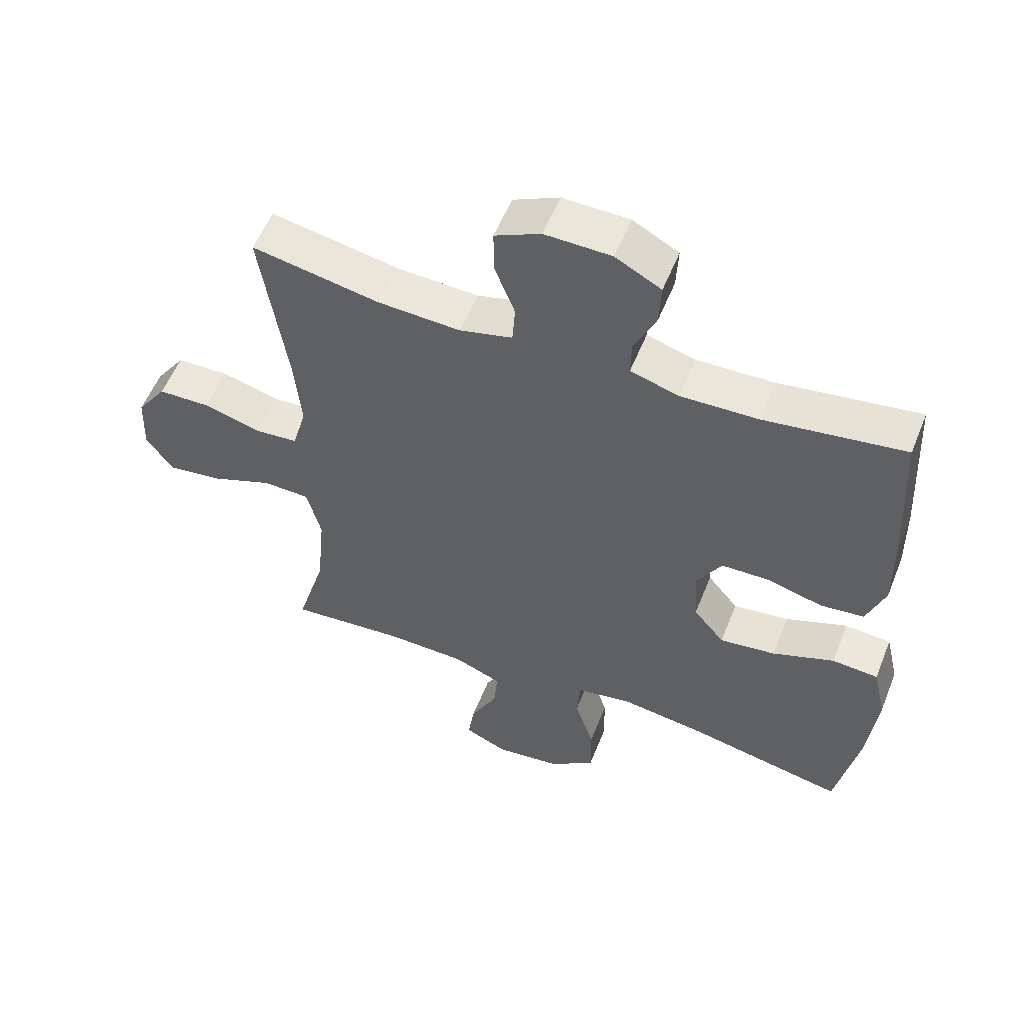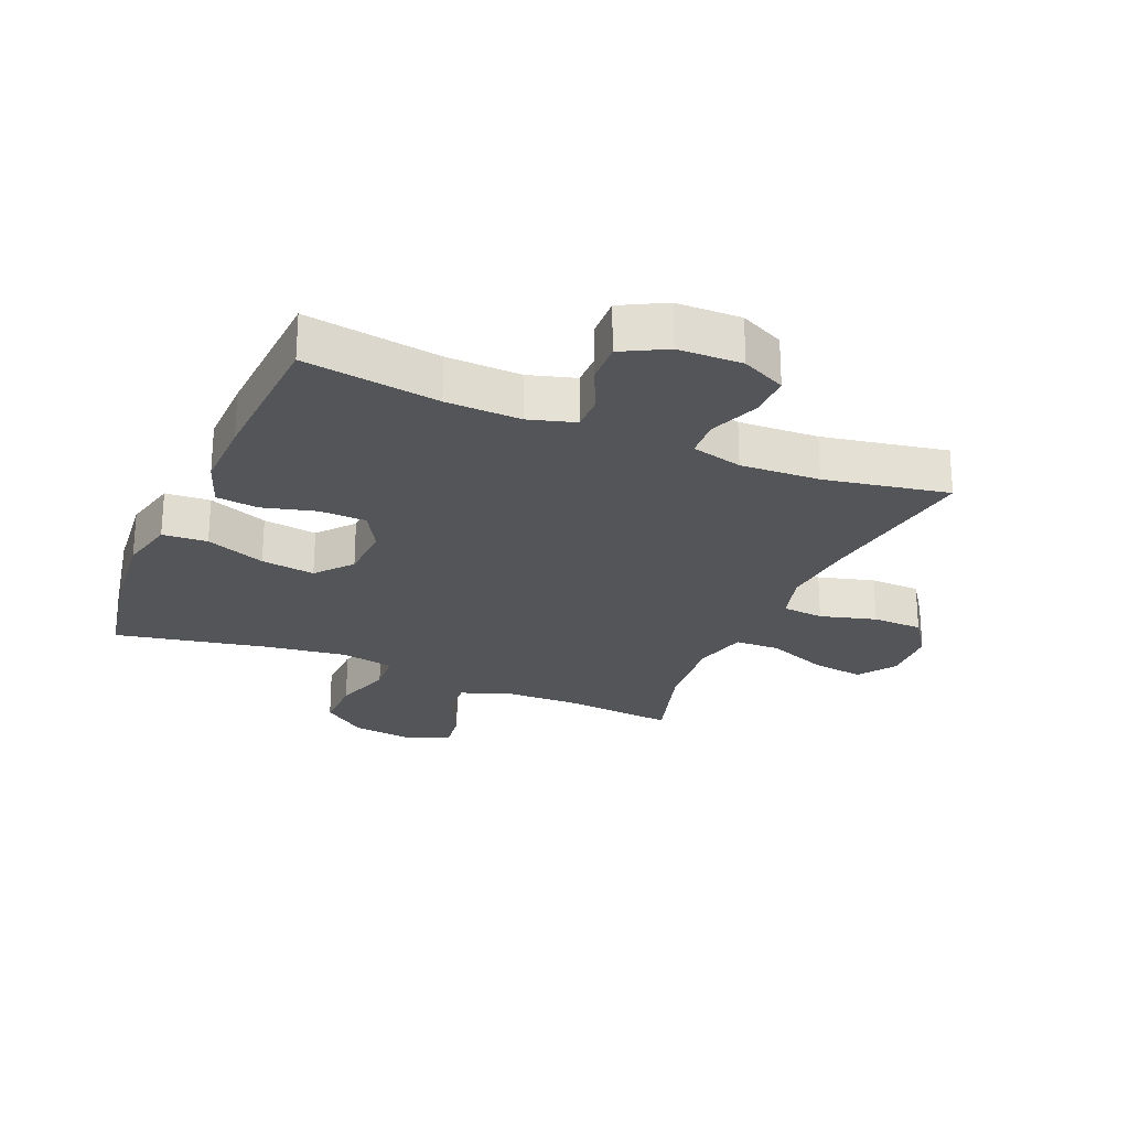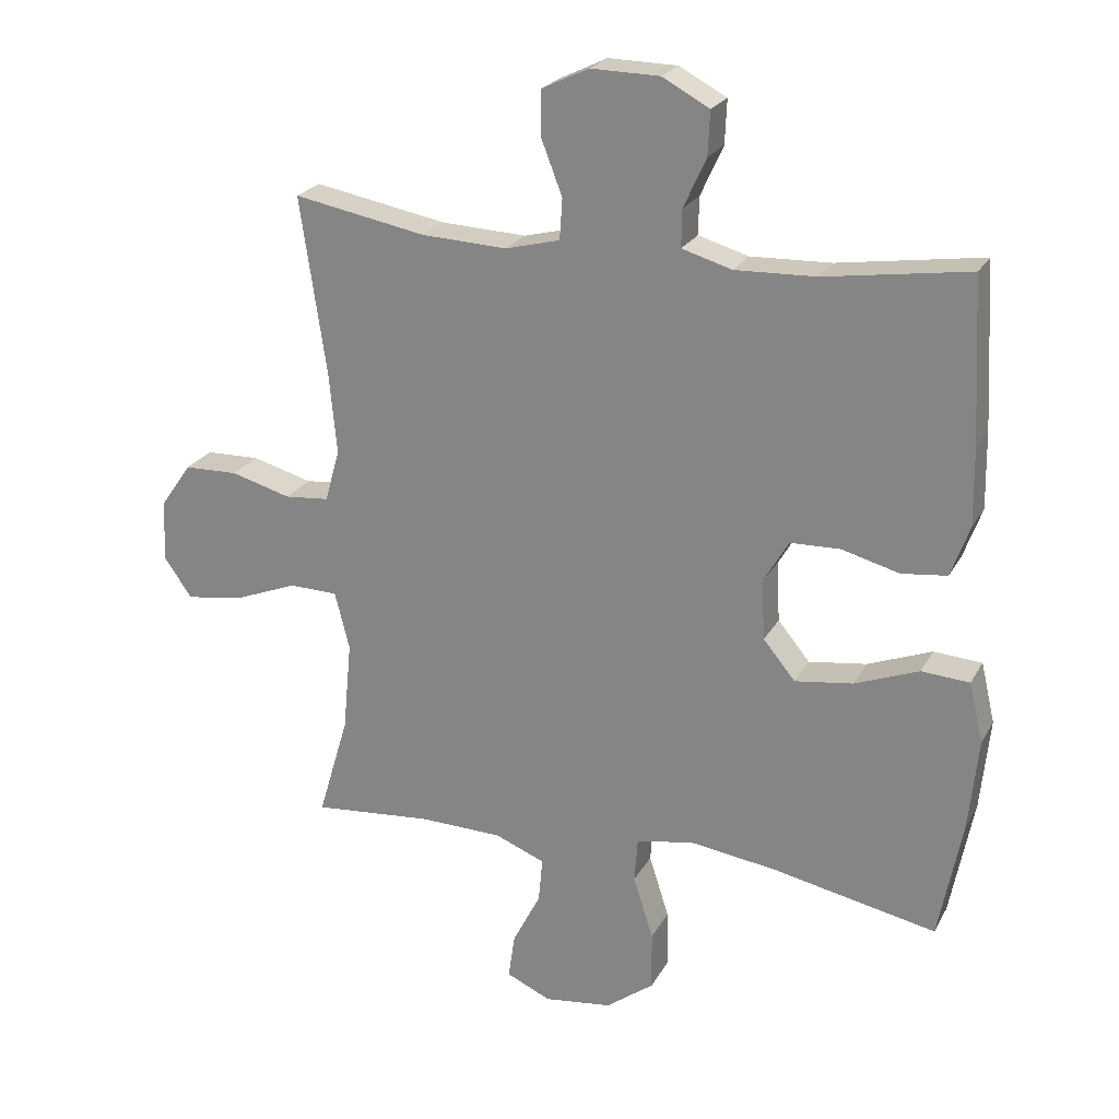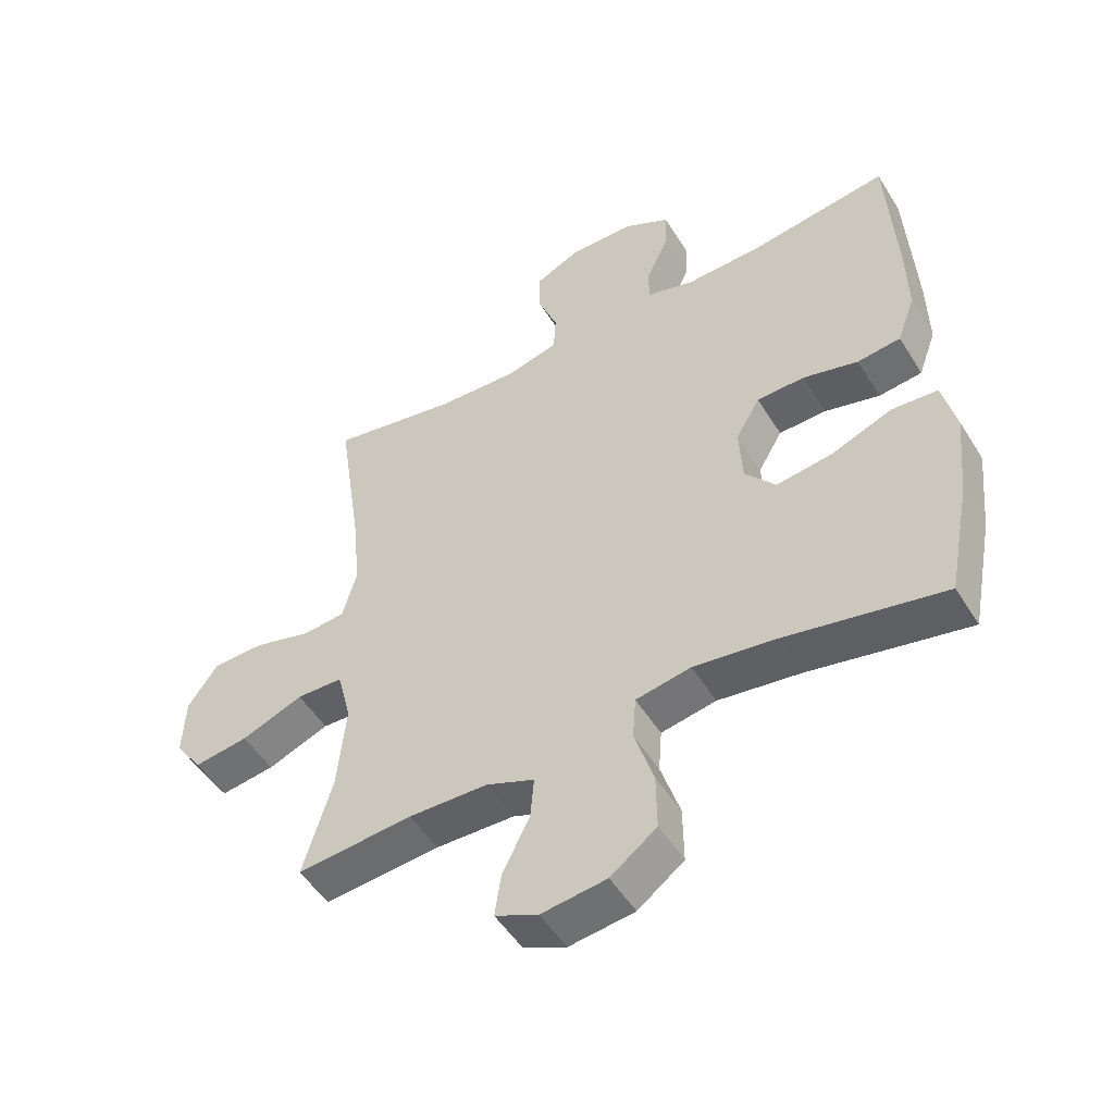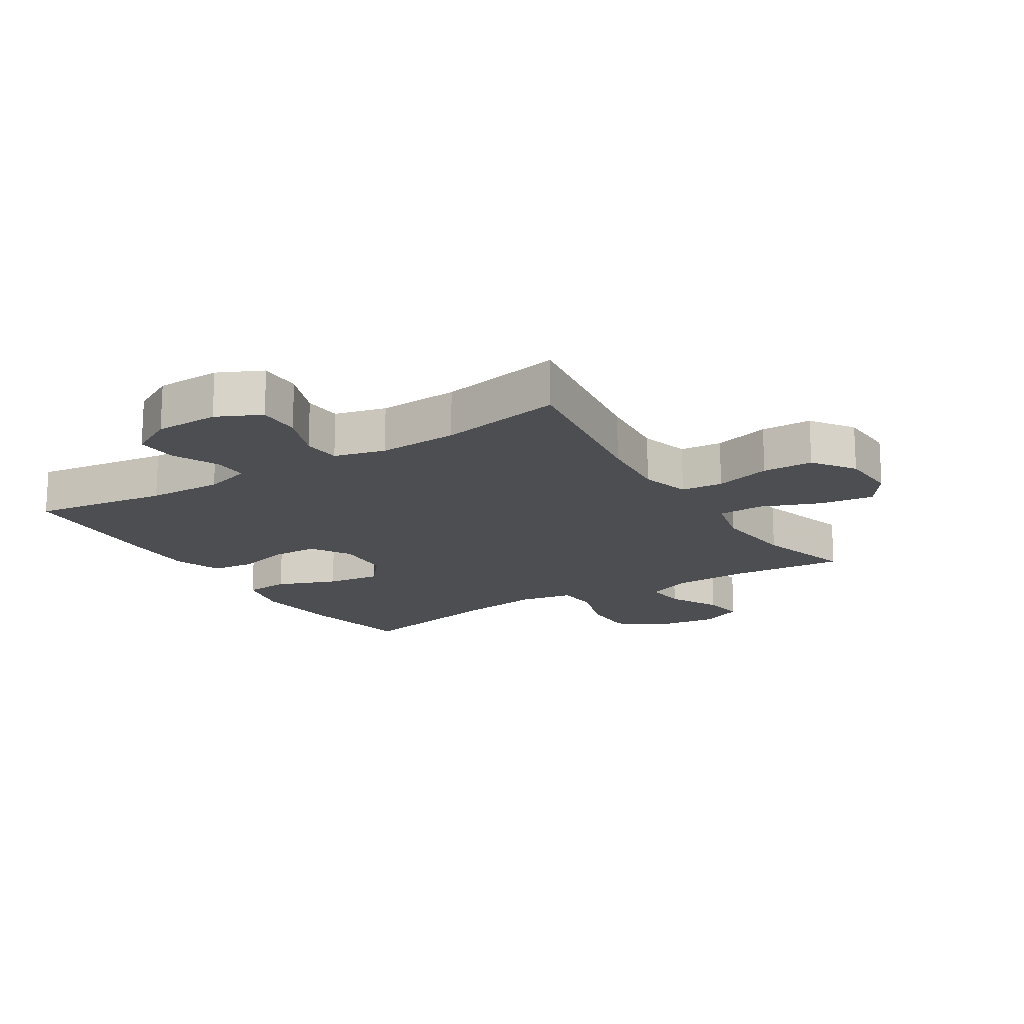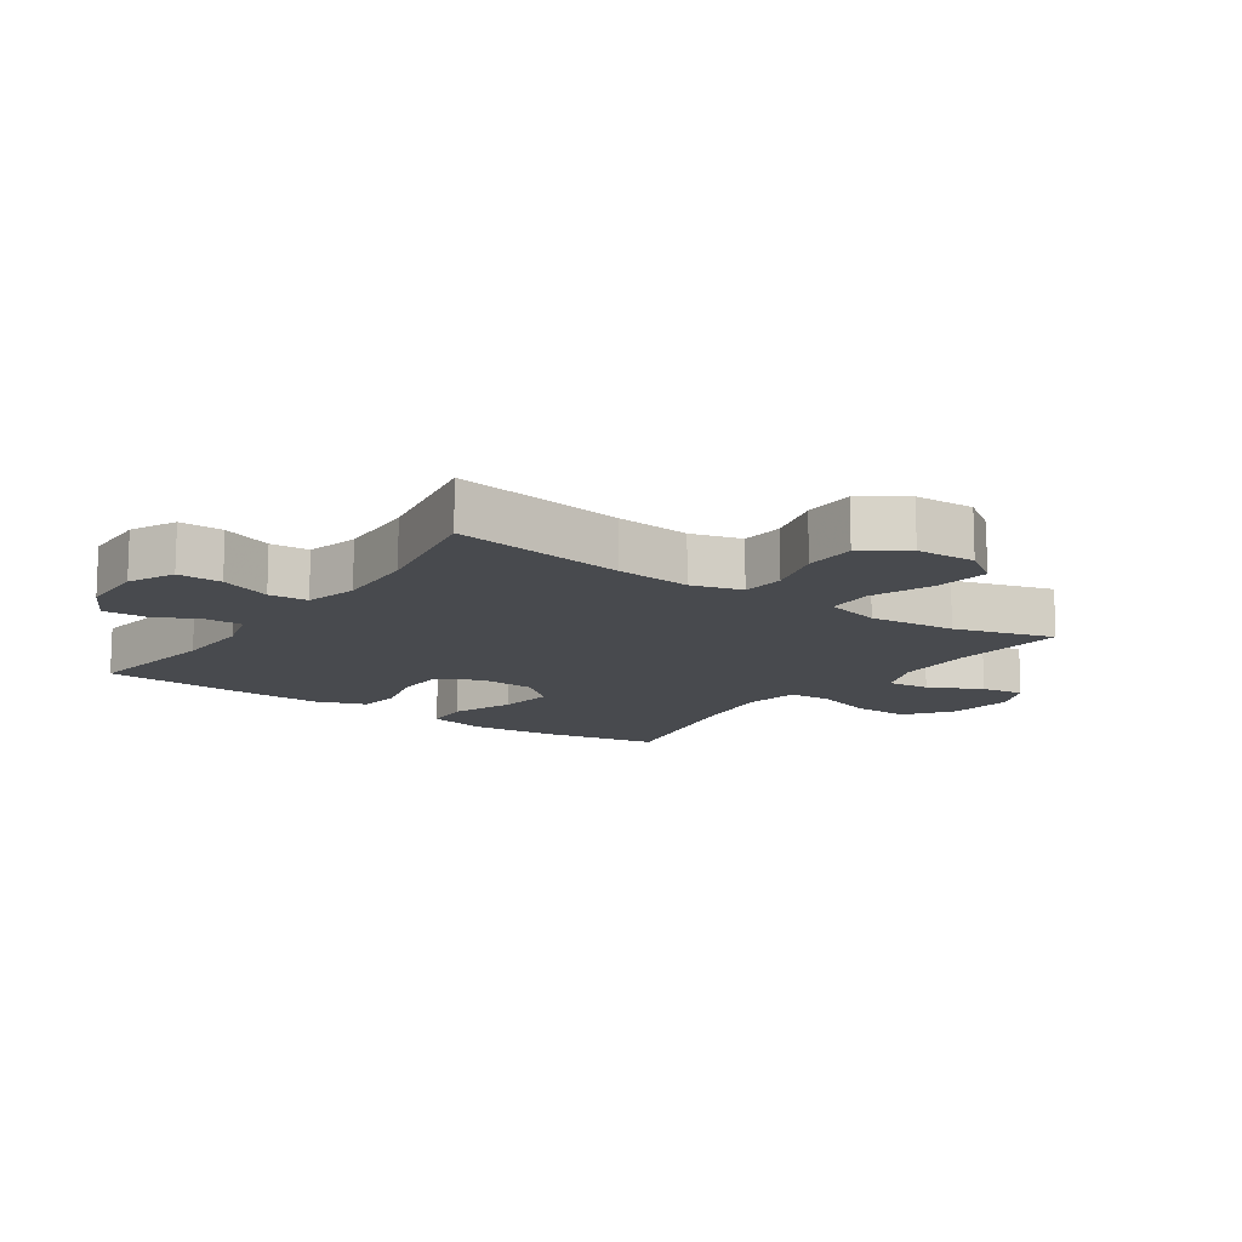
<metadata>
{"format":"obj","ext":"obj","renderer":"f3d","projection":"perspective","resolution":1024,"background":"white","views":[{"elev":55.7,"azim":-158.3,"up":"+Z"},{"elev":-24.8,"azim":-23.1,"up":"+Y"},{"elev":23.1,"azim":-157.8,"up":"+Z"},{"elev":-50.7,"azim":-149.1,"up":"+Z"},{"elev":-17.0,"azim":32.2,"up":"+Y"},{"elev":-13.1,"azim":55.2,"up":"+Y"}]}
</metadata>
<code>
v 0.5 0.07 0.5
v 0.46 0.07 0.23
v 0.449 0.07 0.112
v 0.471 0.07 0.033
v 0.538 0.07 0.027
v 0.628 0.07 0.052
v 0.709 0.07 0.05
v 0.756 0.07 -0.017
v 0.76 0.07 -0.11
v 0.718 0.07 -0.17
v 0.633 0.07 -0.158
v 0.536 0.07 -0.12
v 0.463 0.07 -0.122
v 0.441 0.07 -0.209
v 0.454 0.07 -0.345
v 0.5 0.07 -0.5
v 0.319 0.07 -0.484
v 0.195 0.07 -0.487
v 0.12 0.07 -0.517
v 0.126 0.07 -0.584
v 0.168 0.07 -0.666
v 0.178 0.07 -0.734
v 0.111 0.07 -0.764
v 0.009 0.07 -0.751
v -0.063 0.07 -0.697
v -0.062 0.07 -0.609
v -0.032 0.07 -0.515
v -0.037 0.07 -0.448
v -0.123 0.07 -0.432
v -0.253 0.07 -0.45
v -0.5 0.07 -0.5
v -0.535 0.07 -0.32
v -0.549 0.07 -0.182
v -0.528 0.07 -0.092
v -0.456 0.07 -0.087
v -0.36 0.07 -0.124
v -0.273 0.07 -0.136
v -0.225 0.07 -0.078
v -0.22 0.07 0.012
v -0.258 0.07 0.077
v -0.333 0.07 0.079
v -0.419 0.07 0.056
v -0.487 0.07 0.064
v -0.515 0.07 0.141
v -0.513 0.07 0.257
v -0.5 0.07 0.5
v -0.283 0.07 0.468
v -0.163 0.07 0.464
v -0.088 0.07 0.486
v -0.089 0.07 0.542
v -0.123 0.07 0.616
v -0.126 0.07 0.682
v -0.055 0.07 0.72
v 0.048 0.07 0.722
v 0.119 0.07 0.688
v 0.118 0.07 0.619
v 0.087 0.07 0.539
v 0.091 0.07 0.478
v 0.173 0.07 0.457
v 0.301 0.07 0.463
v 0.5 0 0.5
v 0.46 0 0.23
v 0.449 0 0.112
v 0.471 0 0.033
v 0.538 0 0.027
v 0.628 0 0.052
v 0.709 0 0.05
v 0.756 0 -0.017
v 0.76 0 -0.11
v 0.718 0 -0.17
v 0.633 0 -0.158
v 0.536 0 -0.12
v 0.463 0 -0.122
v 0.441 0 -0.209
v 0.454 0 -0.345
v 0.5 0 -0.5
v 0.319 0 -0.484
v 0.195 0 -0.487
v 0.12 0 -0.517
v 0.126 0 -0.584
v 0.168 0 -0.666
v 0.178 0 -0.734
v 0.111 0 -0.764
v 0.009 0 -0.751
v -0.063 0 -0.697
v -0.062 0 -0.609
v -0.032 0 -0.515
v -0.037 0 -0.448
v -0.123 0 -0.432
v -0.253 0 -0.45
v -0.5 0 -0.5
v -0.535 0 -0.32
v -0.549 0 -0.182
v -0.528 0 -0.092
v -0.456 0 -0.087
v -0.36 0 -0.124
v -0.273 0 -0.136
v -0.225 0 -0.078
v -0.22 0 0.012
v -0.258 0 0.077
v -0.333 0 0.079
v -0.419 0 0.056
v -0.487 0 0.064
v -0.515 0 0.141
v -0.513 0 0.257
v -0.5 0 0.5
v -0.283 0 0.468
v -0.163 0 0.464
v -0.088 0 0.486
v -0.089 0 0.542
v -0.123 0 0.616
v -0.126 0 0.682
v -0.055 0 0.72
v 0.048 0 0.722
v 0.119 0 0.688
v 0.118 0 0.619
v 0.087 0 0.539
v 0.091 0 0.478
v 0.173 0 0.457
v 0.301 0 0.463
f 55 56 57
f 54 55 57
f 53 54 57
f 52 53 57
f 51 52 57
f 50 51 57
f 49 50 57 58
f 48 49 58 59
f 45 46 47
f 44 45 47
f 43 44 47
f 42 43 47
f 41 42 47
f 40 41 47 48
f 39 40 48 59
f 34 35 36
f 33 34 36
f 32 33 36
f 31 32 36
f 30 31 36
f 29 30 36 37
f 28 29 37 38
f 25 26 27
f 24 25 27
f 23 24 27
f 22 23 27
f 21 22 27
f 20 21 27
f 19 20 27 28
f 39 59 60
f 38 39 60
f 28 38 60
f 19 28 60
f 18 19 60
f 10 11 12
f 9 10 12
f 8 9 12
f 7 8 12
f 6 7 12
f 5 6 12
f 4 5 12 13
f 3 4 13 14
f 60 1 2
f 18 60 2
f 17 18 2
f 15 16 17
f 14 15 17
f 3 14 17
f 2 3 17
f 117 116 115
f 117 115 114
f 117 114 113
f 117 113 112
f 117 112 111
f 117 111 110
f 118 117 110 109
f 119 118 109 108
f 107 106 105
f 107 105 104
f 107 104 103
f 107 103 102
f 107 102 101
f 108 107 101 100
f 119 108 100 99
f 96 95 94
f 96 94 93
f 96 93 92
f 96 92 91
f 96 91 90
f 97 96 90 89
f 98 97 89 88
f 87 86 85
f 87 85 84
f 87 84 83
f 87 83 82
f 87 82 81
f 87 81 80
f 88 87 80 79
f 120 119 99
f 120 99 98
f 120 98 88
f 120 88 79
f 120 79 78
f 72 71 70
f 72 70 69
f 72 69 68
f 72 68 67
f 72 67 66
f 72 66 65
f 73 72 65 64
f 74 73 64 63
f 62 61 120
f 62 120 78
f 62 78 77
f 77 76 75
f 77 75 74
f 77 74 63
f 77 63 62
f 1 61 62 2
f 2 62 63 3
f 3 63 64 4
f 4 64 65 5
f 5 65 66 6
f 6 66 67 7
f 7 67 68 8
f 8 68 69 9
f 9 69 70 10
f 10 70 71 11
f 11 71 72 12
f 12 72 73 13
f 13 73 74 14
f 14 74 75 15
f 15 75 76 16
f 16 76 77 17
f 17 77 78 18
f 18 78 79 19
f 19 79 80 20
f 20 80 81 21
f 21 81 82 22
f 22 82 83 23
f 23 83 84 24
f 24 84 85 25
f 25 85 86 26
f 26 86 87 27
f 27 87 88 28
f 28 88 89 29
f 29 89 90 30
f 30 90 91 31
f 31 91 92 32
f 32 92 93 33
f 33 93 94 34
f 34 94 95 35
f 35 95 96 36
f 36 96 97 37
f 37 97 98 38
f 38 98 99 39
f 39 99 100 40
f 40 100 101 41
f 41 101 102 42
f 42 102 103 43
f 43 103 104 44
f 44 104 105 45
f 45 105 106 46
f 46 106 107 47
f 47 107 108 48
f 48 108 109 49
f 49 109 110 50
f 50 110 111 51
f 51 111 112 52
f 52 112 113 53
f 53 113 114 54
f 54 114 115 55
f 55 115 116 56
f 56 116 117 57
f 57 117 118 58
f 58 118 119 59
f 59 119 120 60
f 60 120 61 1

</code>
